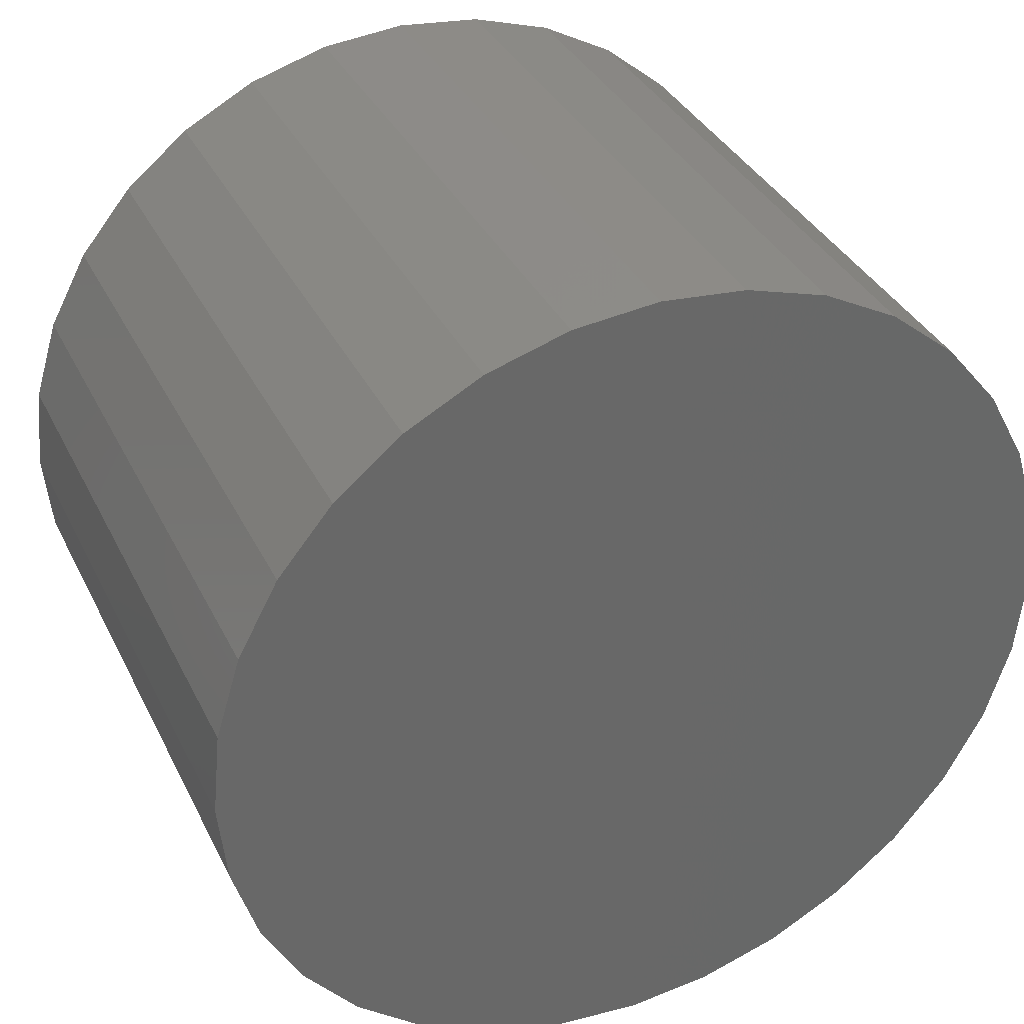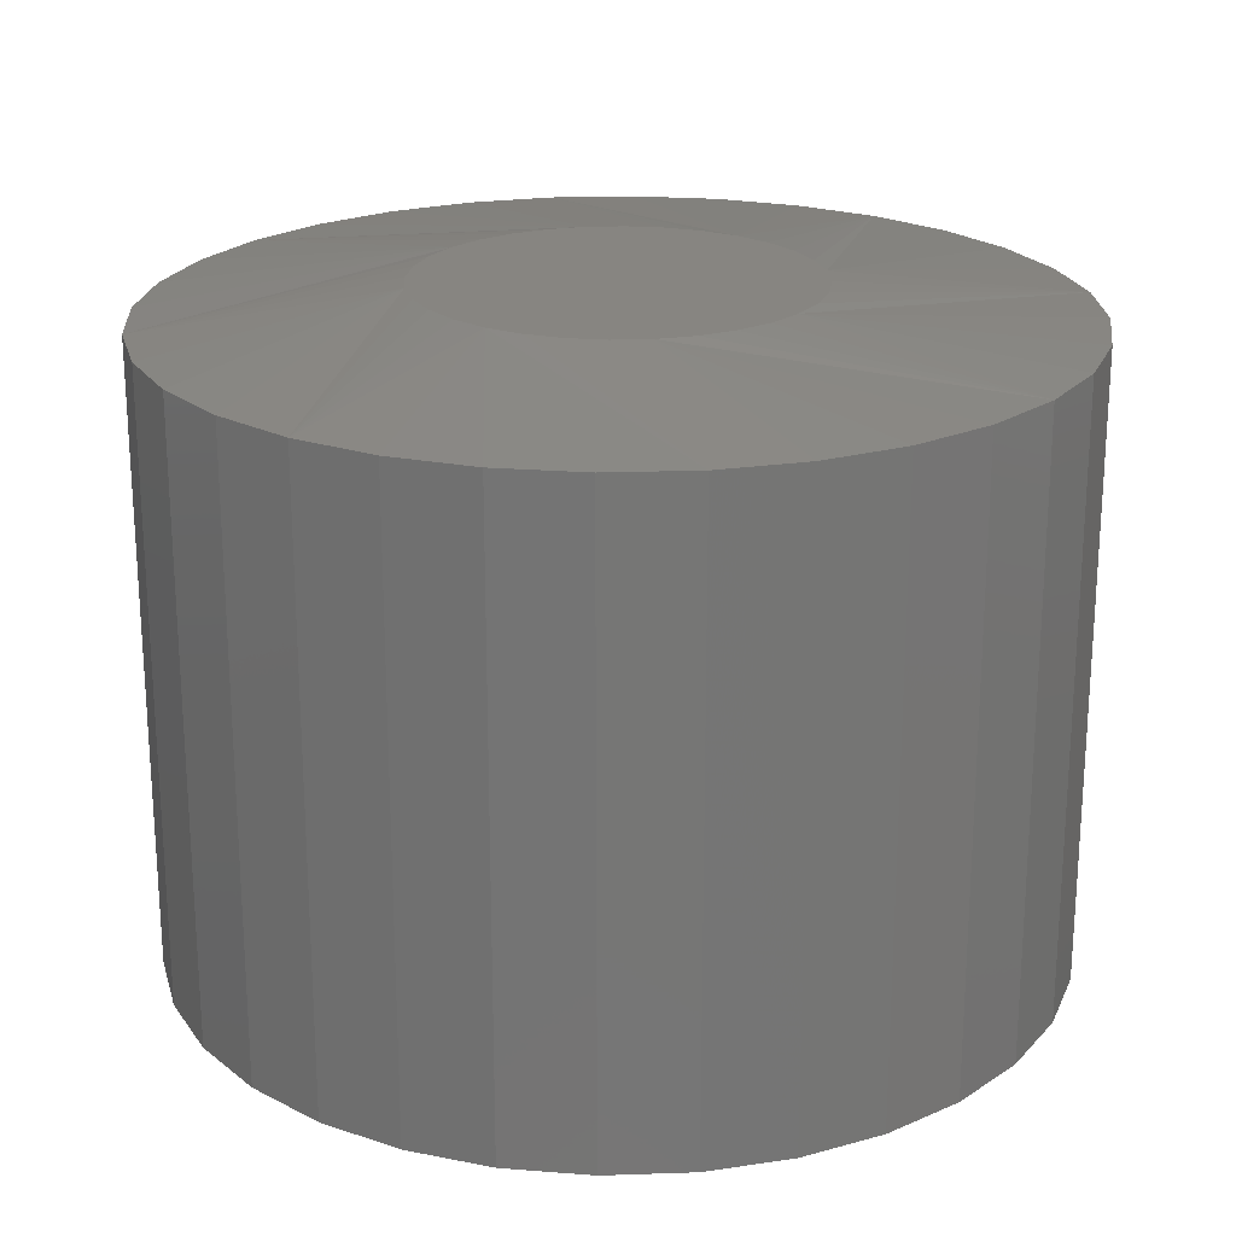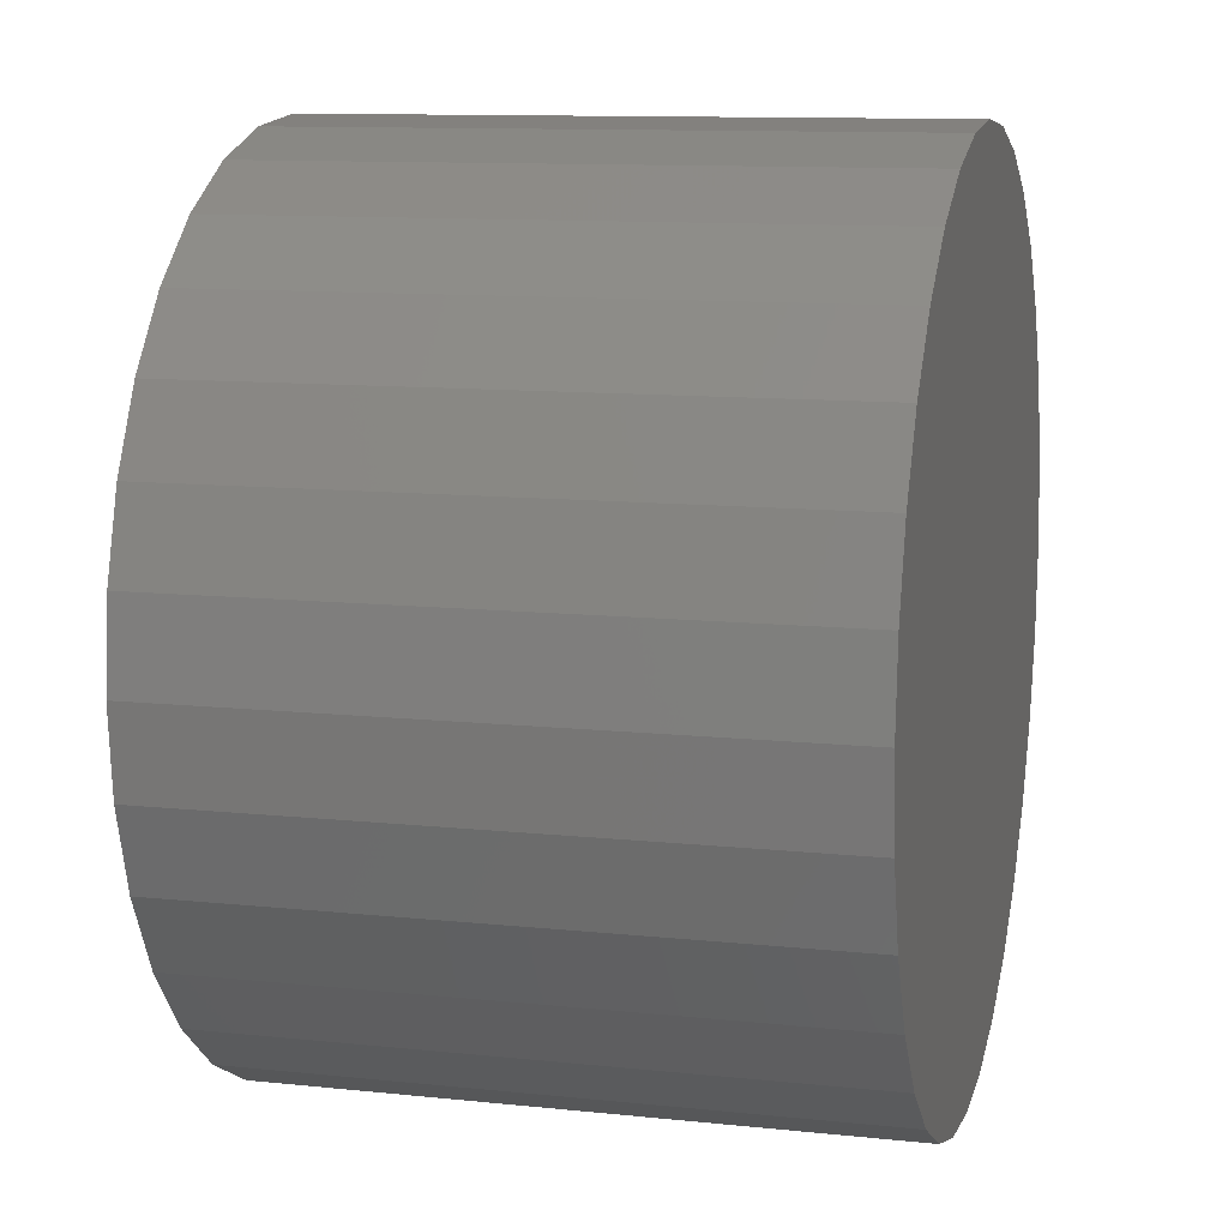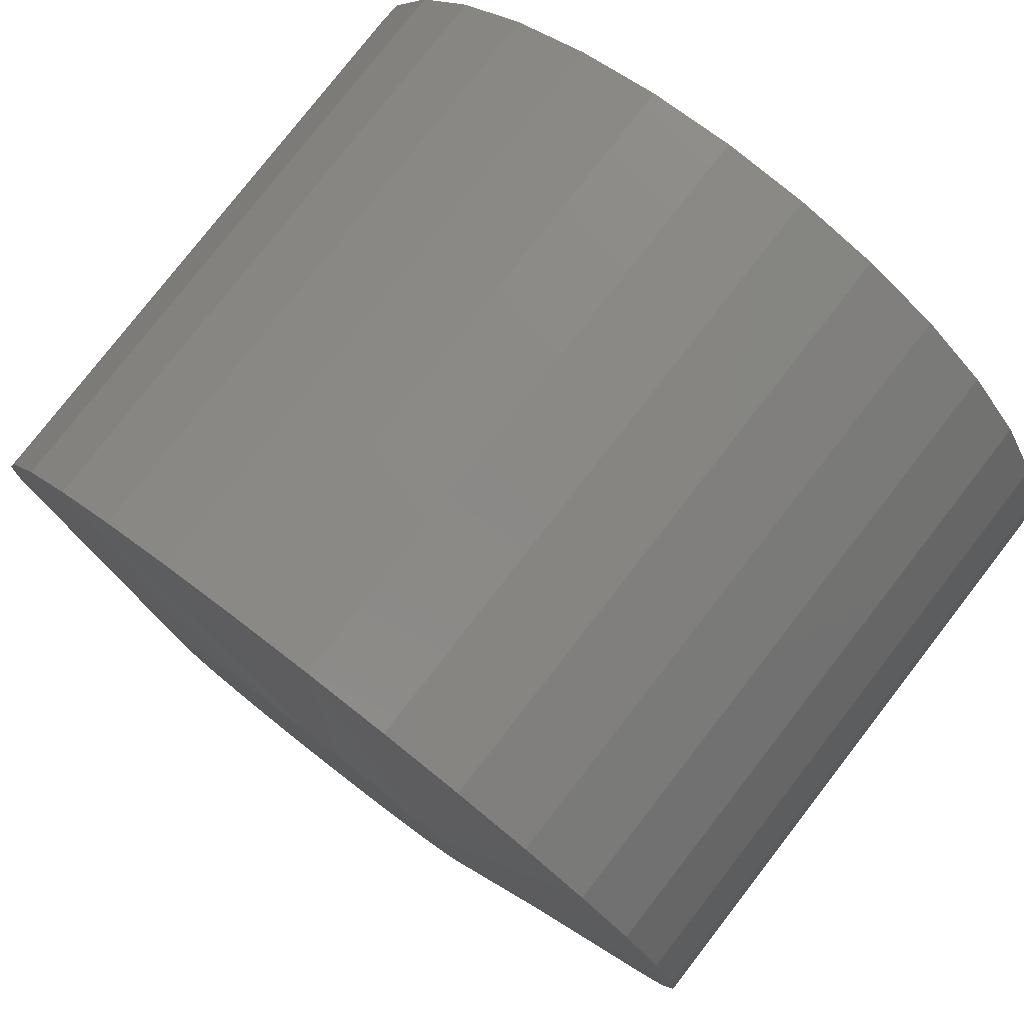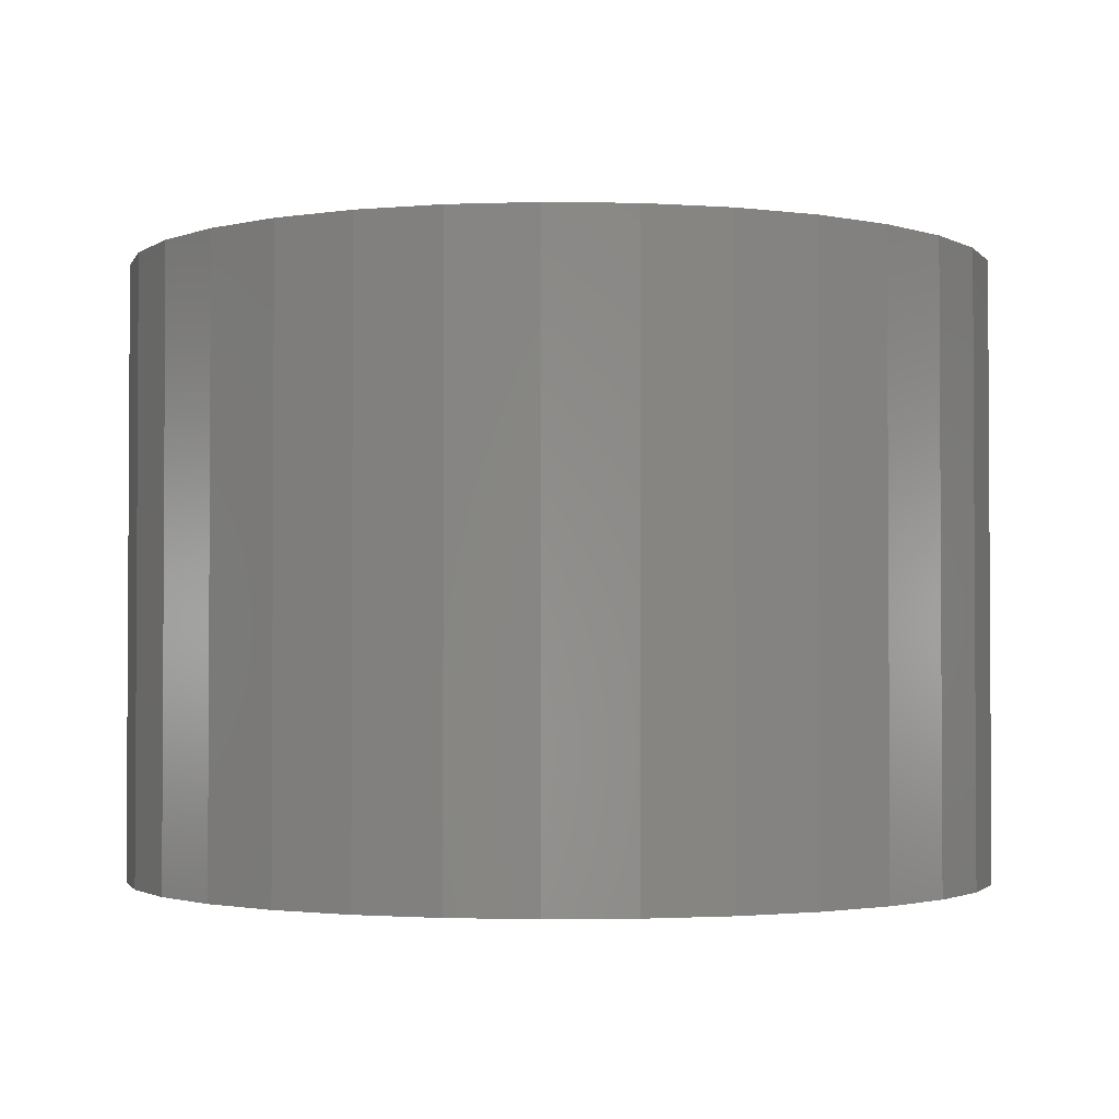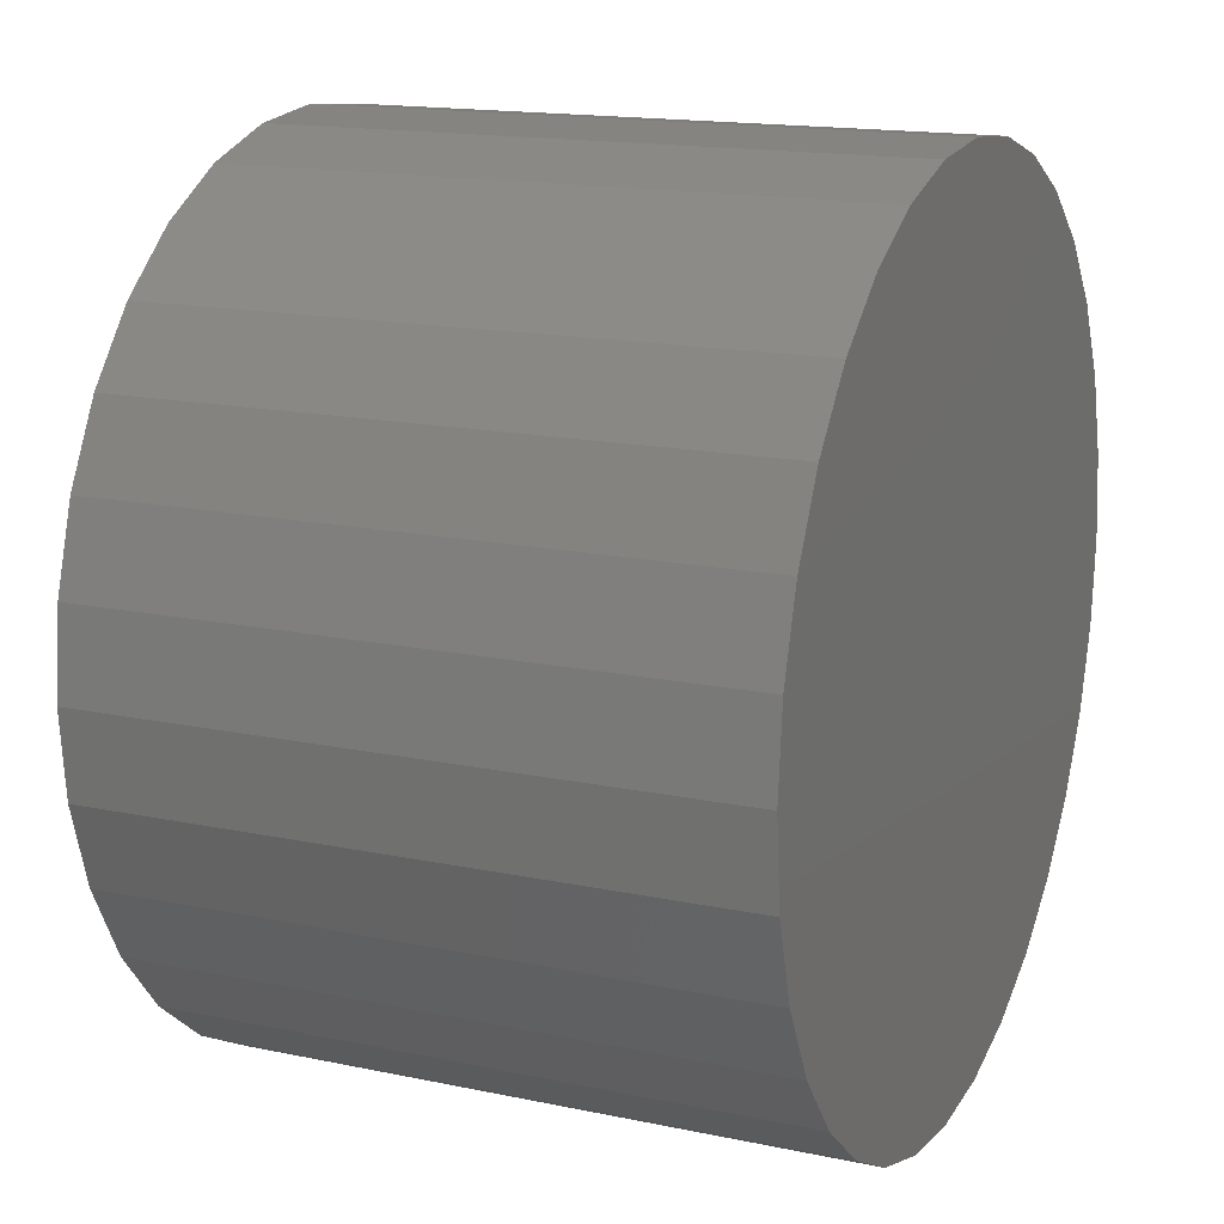
<metadata>
{"format":"stl","ext":"stl","renderer":"f3d","projection":"perspective","resolution":1024,"background":"white","views":[{"elev":35.5,"azim":156.5,"up":"+Y"},{"elev":21.9,"azim":81.0,"up":"+Z"},{"elev":11.1,"azim":104.6,"up":"+Y"},{"elev":78.7,"azim":37.8,"up":"+Y"},{"elev":-2.1,"azim":-121.7,"up":"+Z"},{"elev":15.7,"azim":113.9,"up":"+Y"}]}
</metadata>
<code>
# stl→obj: 96 verts, 188 faces
v 0.001151 0.04803 0.1641
v -0.008218 0.0471 0.1641
v -0.01723 0.04437 0.1641
v 0.01052 0.0471 0.1641
v 0.01953 0.04437 0.1641
v -0.02553 0.03993 0.1641
v 0.02783 0.03993 0.1641
v -0.03281 0.03396 0.1641
v 0.03511 0.03396 0.1641
v -0.03878 0.02668 0.1641
v 0.04108 0.02668 0.1641
v -0.04322 0.01838 0.1641
v 0.04552 0.01838 0.1641
v -0.04595 0.00937 0.1641
v 0.04825 0.009369 0.1641
v 0.04825 -0.009369 0.1641
v -0.04322 -0.01838 0.1641
v 0.04552 -0.01838 0.1641
v -0.03878 -0.02668 0.1641
v 0.04108 -0.02668 0.1641
v -0.03281 -0.03396 0.1641
v 0.03511 -0.03396 0.1641
v -0.02553 -0.03993 0.1641
v 0.02783 -0.03993 0.1641
v -0.01723 -0.04437 0.1641
v 0.01953 -0.04437 0.1641
v -0.008218 -0.0471 0.1641
v 0.001151 -0.04803 0.1641
v 0.01052 -0.0471 0.1641
v 0.04918 4.369e-17 0.1641
v -0.04688 3.675e-07 0.1641
v -0.04595 -0.00937 0.1641
v 0.1117 0 0
v 0.1117 -2.707e-17 0.1562
v 0.1096 -0.02156 0
v 0.1096 -0.02156 0.1562
v 0.1033 -0.0423 0
v 0.1033 -0.0423 0.1562
v 0.09305 -0.06141 0
v 0.09305 -0.06141 0.1562
v 0.07931 -0.07815 0
v 0.07931 -0.07815 0.1562
v 0.06256 -0.0919 0
v 0.06256 -0.0919 0.1562
v 0.04345 -0.1021 0
v 0.04345 -0.1021 0.1562
v 0.02271 -0.1084 0
v 0.02271 -0.1084 0.1562
v 0.001151 -0.1105 0
v 0.001151 -0.1105 0.1562
v -0.02041 -0.1084 0
v -0.02041 -0.1084 0.1562
v -0.04115 -0.1021 0
v -0.04115 -0.1021 0.1562
v -0.06025 -0.0919 0
v -0.06025 -0.0919 0.1562
v -0.077 -0.07815 0
v -0.077 -0.07815 0.1562
v -0.09075 -0.06141 0
v -0.09075 -0.06141 0.1562
v -0.101 -0.0423 0
v -0.101 -0.0423 0.1562
v -0.1073 -0.02156 0
v -0.1073 -0.02156 0.1562
v -0.1094 1.354e-17 0
v -0.1094 1.354e-17 0.1562
v -0.1073 0.02156 0
v -0.1073 0.02156 0.1562
v -0.101 0.0423 0
v -0.101 0.0423 0.1562
v -0.09075 0.06141 0
v -0.09075 0.06141 0.1562
v -0.077 0.07815 0
v -0.077 0.07815 0.1562
v -0.06025 0.0919 0
v -0.06025 0.0919 0.1562
v -0.04115 0.1021 0
v -0.04115 0.1021 0.1562
v -0.02041 0.1084 0
v -0.02041 0.1084 0.1562
v 0.001151 0.1105 0
v 0.001151 0.1105 0.1562
v 0.02271 0.1084 0
v 0.02271 0.1084 0.1562
v 0.04345 0.1021 0
v 0.04345 0.1021 0.1562
v 0.06256 0.0919 0
v 0.06256 0.0919 0.1562
v 0.07931 0.07815 0
v 0.07931 0.07815 0.1562
v 0.09305 0.06141 0
v 0.09305 0.06141 0.1562
v 0.1033 0.0423 0
v 0.1033 0.0423 0.1562
v 0.1096 0.02156 0
v 0.1096 0.02156 0.1562
f 1 2 3
f 4 1 3
f 4 3 5
f 5 3 6
f 5 6 7
f 7 6 8
f 7 8 9
f 9 8 10
f 9 10 11
f 11 10 12
f 11 12 13
f 13 12 14
f 13 14 15
f 16 17 18
f 18 17 19
f 18 19 20
f 20 19 21
f 20 21 22
f 22 21 23
f 22 23 24
f 24 23 25
f 24 25 26
f 26 25 27
f 26 27 28
f 26 28 29
f 15 14 30
f 30 14 31
f 30 31 16
f 16 31 32
f 16 32 17
f 33 34 35
f 35 34 36
f 35 36 37
f 37 36 38
f 37 38 39
f 39 38 40
f 39 40 41
f 41 40 42
f 41 42 43
f 43 42 44
f 43 44 45
f 45 44 46
f 45 46 47
f 47 46 48
f 47 48 49
f 49 48 50
f 49 50 51
f 51 50 52
f 51 52 53
f 53 52 54
f 53 54 55
f 55 54 56
f 55 56 57
f 57 56 58
f 57 58 59
f 59 58 60
f 59 60 61
f 61 60 62
f 61 62 63
f 63 62 64
f 63 64 65
f 65 64 66
f 65 66 67
f 67 66 68
f 67 68 69
f 69 68 70
f 69 70 71
f 71 70 72
f 71 72 73
f 73 72 74
f 73 74 75
f 75 74 76
f 75 76 77
f 77 76 78
f 77 78 79
f 79 78 80
f 79 80 81
f 81 80 82
f 81 82 83
f 83 82 84
f 83 84 85
f 85 84 86
f 85 86 87
f 87 86 88
f 87 88 89
f 89 88 90
f 89 90 91
f 91 90 92
f 91 92 93
f 93 92 94
f 93 94 95
f 95 94 96
f 95 96 33
f 33 96 34
f 66 31 14
f 66 14 12
f 66 12 10
f 66 10 8
f 8 74 72
f 8 72 70
f 8 70 68
f 8 68 66
f 90 9 11
f 90 11 13
f 90 13 15
f 90 15 30
f 30 34 96
f 30 96 94
f 30 94 92
f 30 92 90
f 82 1 4
f 82 4 5
f 82 5 7
f 82 7 9
f 9 90 88
f 9 88 86
f 9 86 84
f 9 84 82
f 74 8 6
f 74 6 3
f 74 3 2
f 74 2 1
f 1 82 80
f 1 80 78
f 1 78 76
f 1 76 74
f 34 30 16
f 34 16 18
f 34 18 20
f 34 20 22
f 22 42 40
f 22 40 38
f 22 38 36
f 22 36 34
f 58 21 19
f 58 19 17
f 58 17 32
f 58 32 31
f 31 66 64
f 31 64 62
f 31 62 60
f 31 60 58
f 50 28 27
f 50 27 25
f 50 25 23
f 50 23 21
f 21 58 56
f 21 56 54
f 21 54 52
f 21 52 50
f 42 22 24
f 42 24 26
f 42 26 29
f 42 29 28
f 28 50 48
f 28 48 46
f 28 46 44
f 28 44 42
f 81 83 79
f 77 79 83
f 85 77 83
f 75 77 85
f 87 75 85
f 45 53 43
f 51 53 45
f 47 51 45
f 49 51 47
f 53 55 43
f 43 55 57
f 43 57 41
f 41 57 59
f 41 59 39
f 39 59 61
f 39 61 37
f 37 61 63
f 37 63 35
f 35 63 65
f 35 65 33
f 33 65 67
f 33 67 95
f 95 67 69
f 95 69 93
f 93 69 71
f 93 71 91
f 91 71 73
f 91 73 89
f 89 73 75
f 89 75 87

</code>
